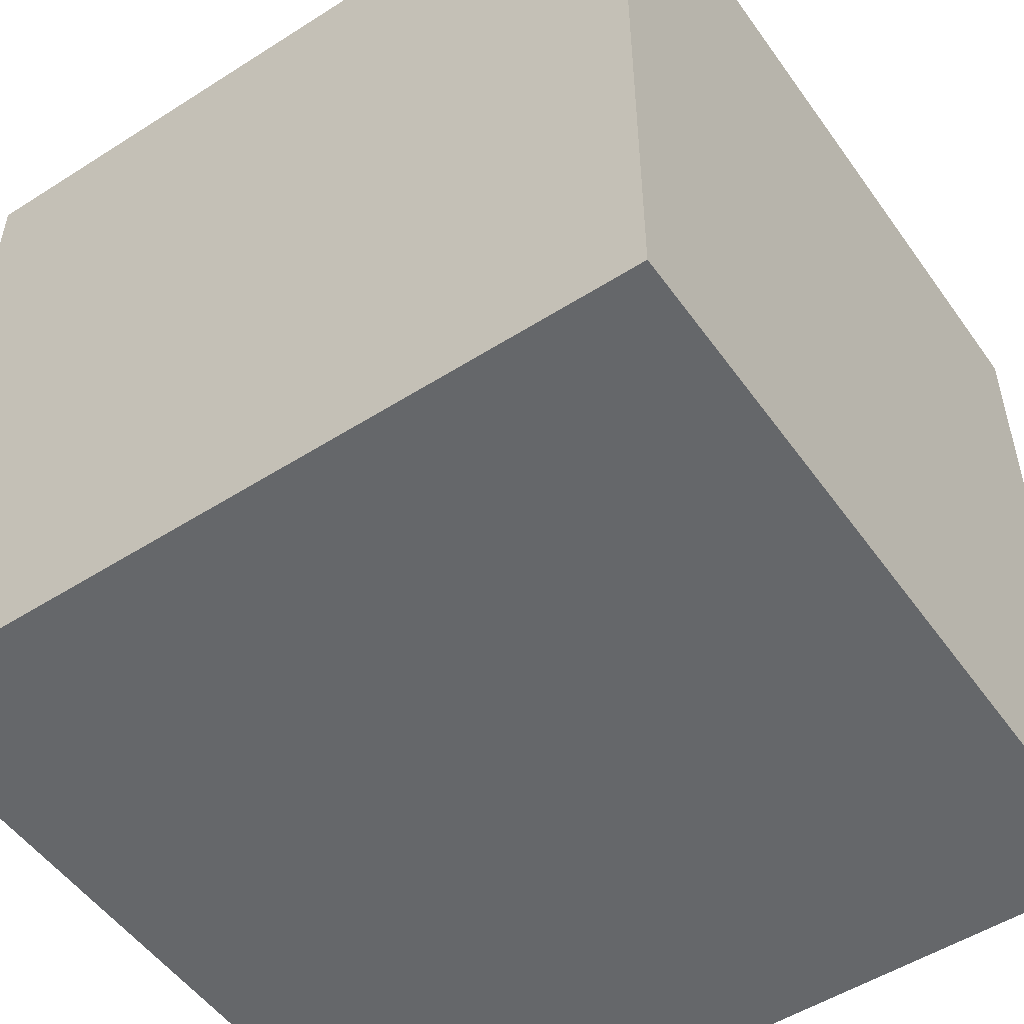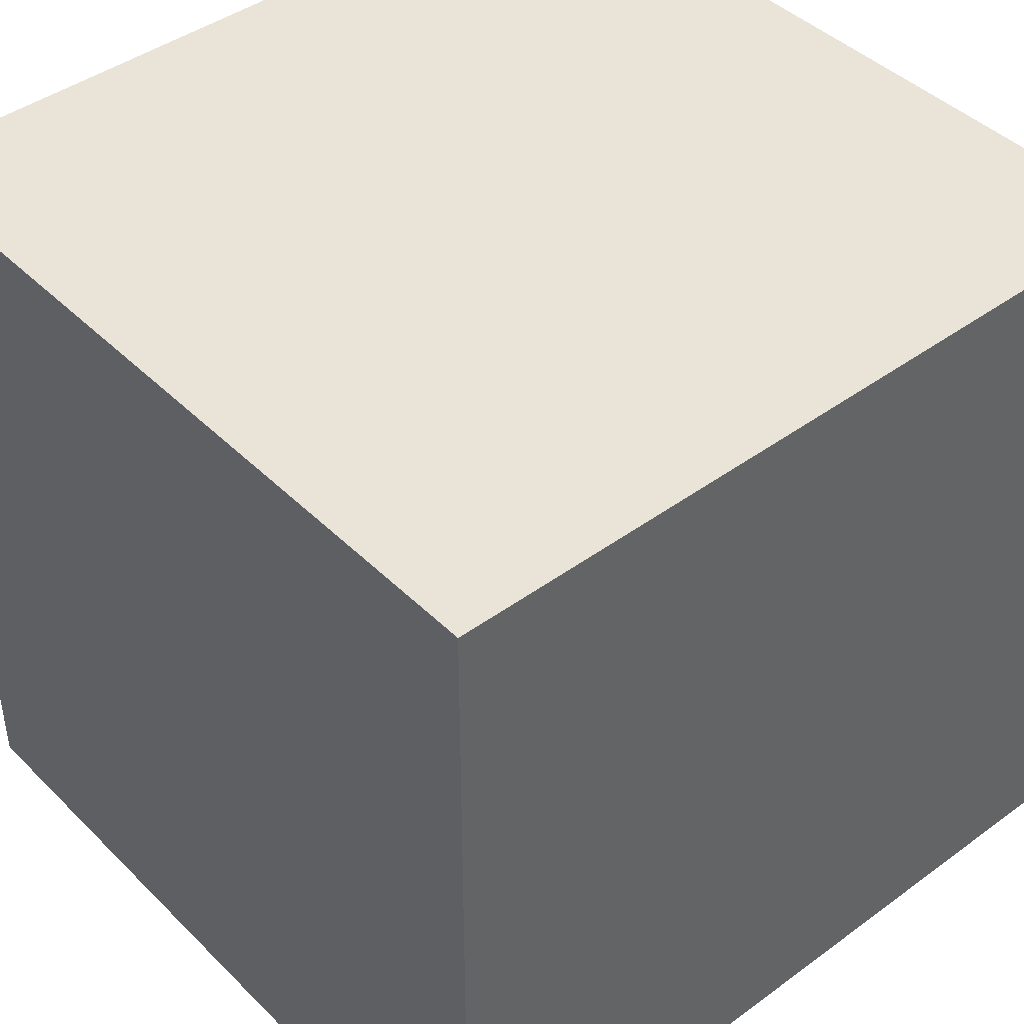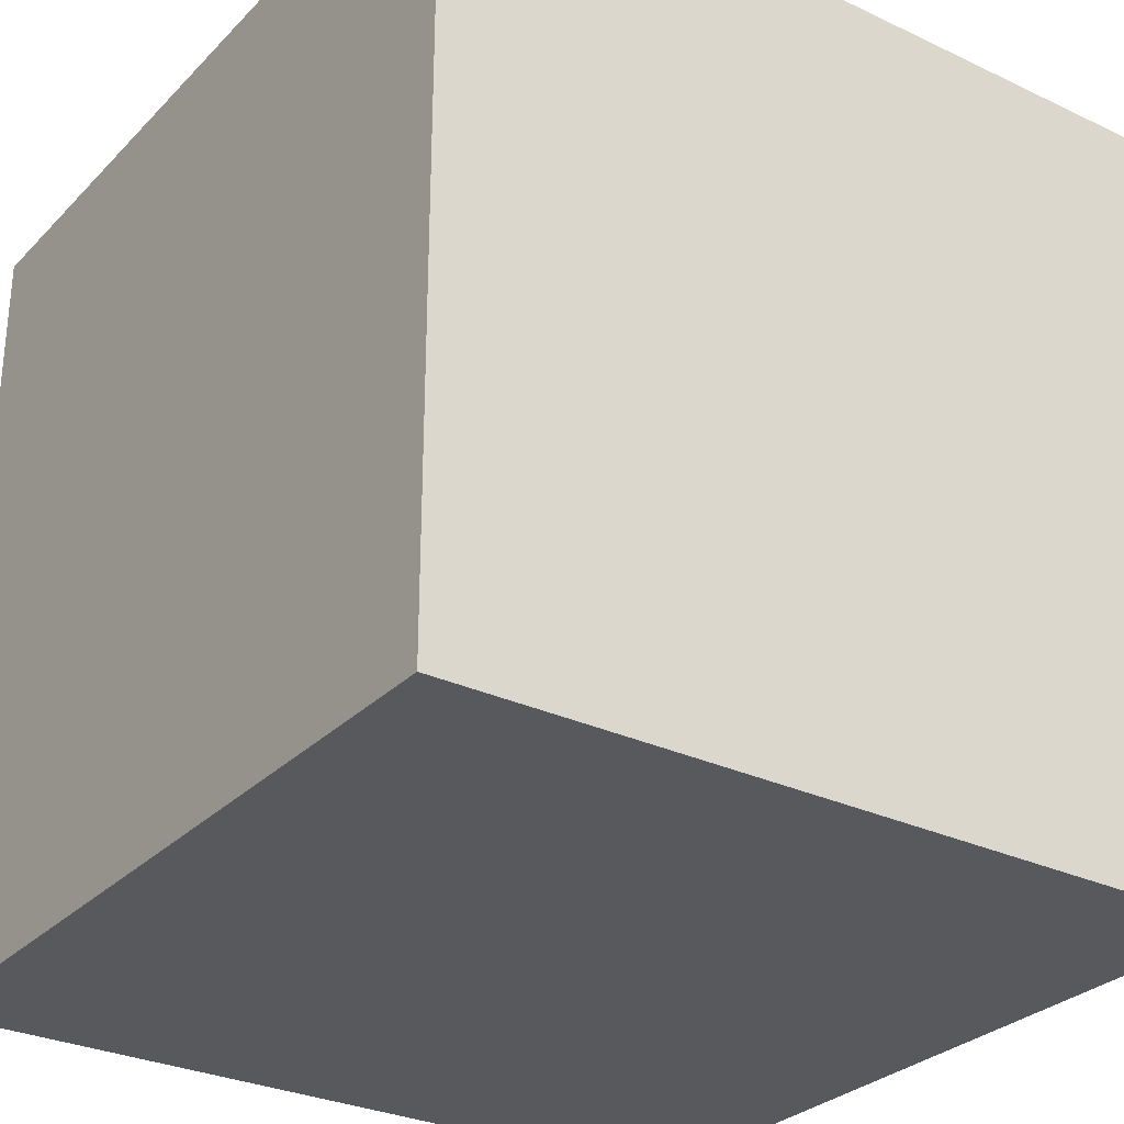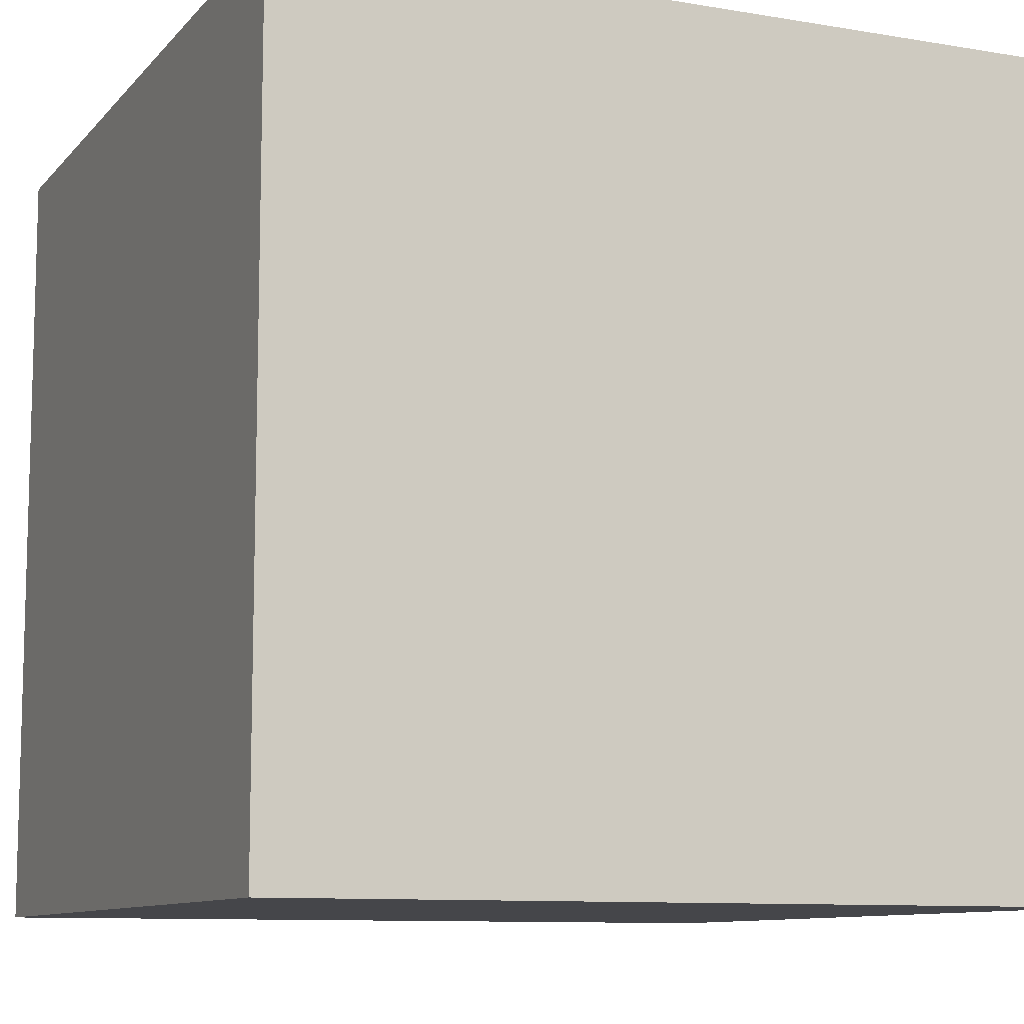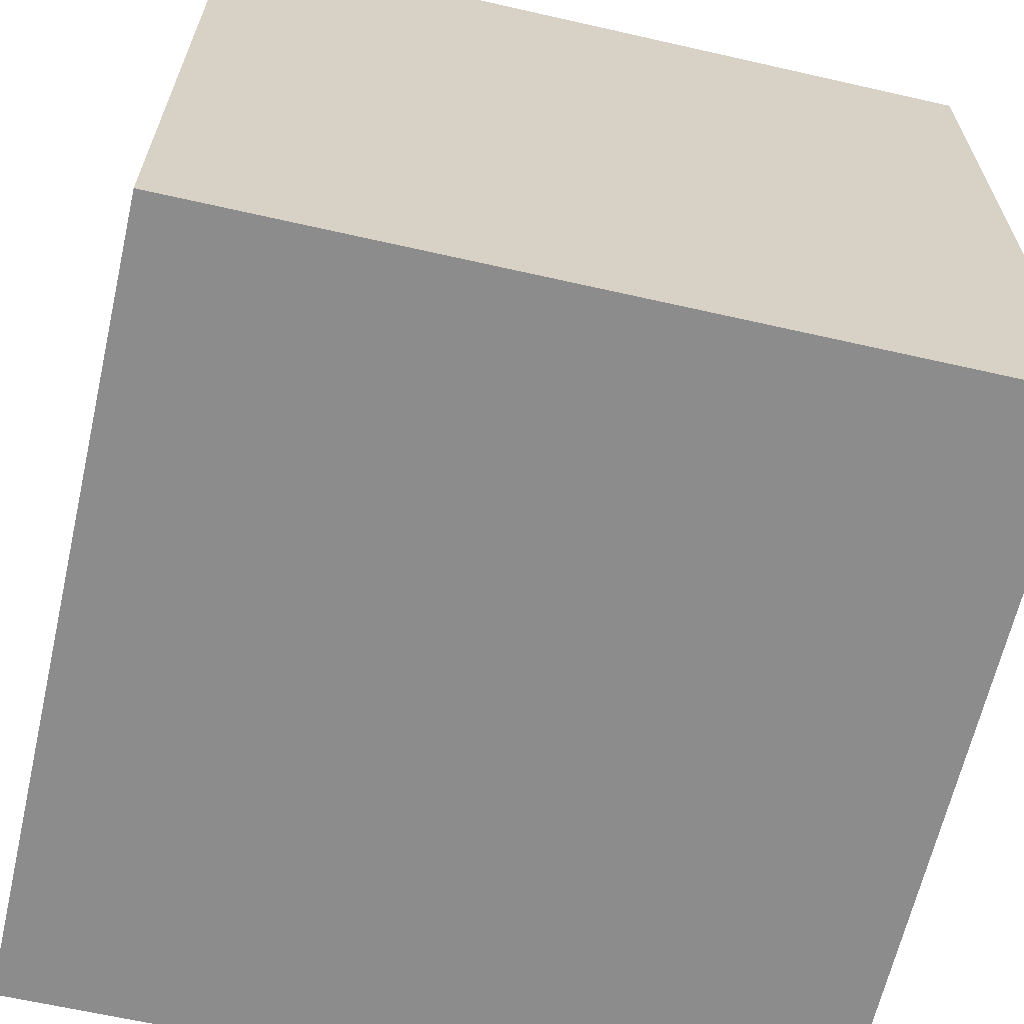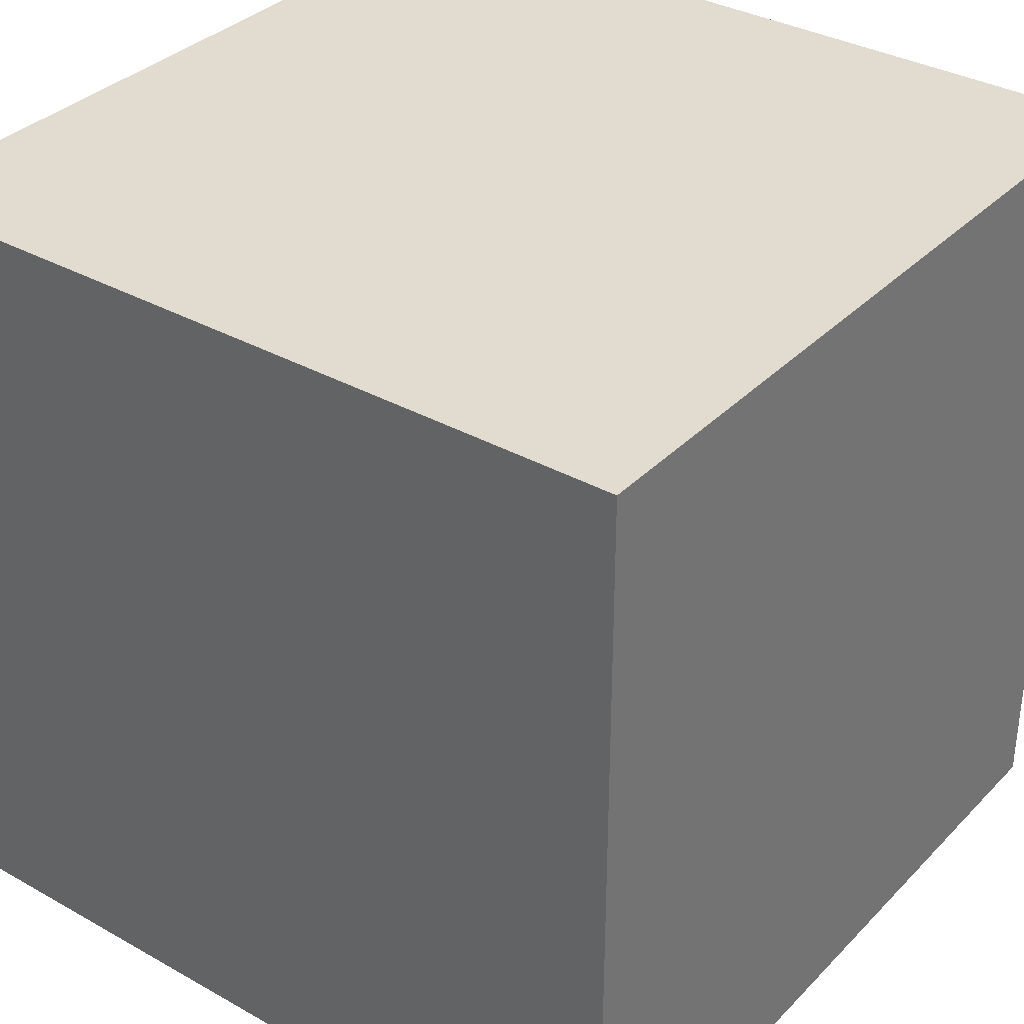
<metadata>
{"format":"obj","ext":"obj","renderer":"f3d","projection":"perspective","resolution":1024,"background":"white","views":[{"elev":-52.0,"azim":-55.5,"up":"+Y"},{"elev":43.2,"azim":-130.9,"up":"+Y"},{"elev":-29.4,"azim":-124.9,"up":"+Z"},{"elev":-9.9,"azim":-113.5,"up":"+Y"},{"elev":-64.2,"azim":167.1,"up":"+Z"},{"elev":34.5,"azim":-53.0,"up":"+Z"}]}
</metadata>
<code>
o Cube.1925_Cube.8839
v -0.07998 0 0.07998
v -0.07998 0.16 0.07998
v -0.07998 0 -0.07998
v -0.07998 0.16 -0.07998
v 0.07998 0 0.07998
v 0.07998 0.16 0.07998
v 0.07998 0 -0.07998
v 0.07998 0.16 -0.07998
g Cube.1925_Cube.8839_Brick.001
f 2 3 1
f 4 7 3
f 8 5 7
f 6 1 5
f 7 1 3
f 4 6 8
f 2 4 3
f 4 8 7
f 8 6 5
f 6 2 1
f 7 5 1
f 4 2 6

</code>
